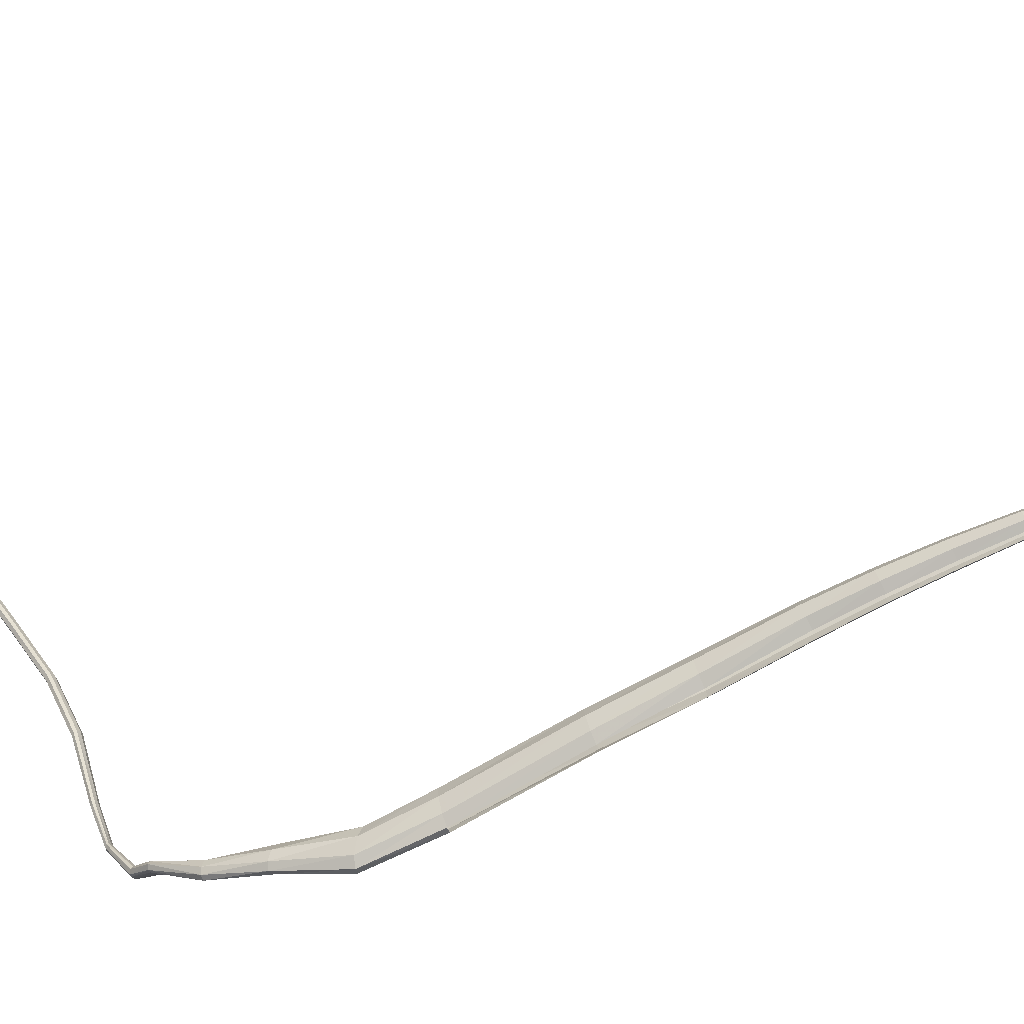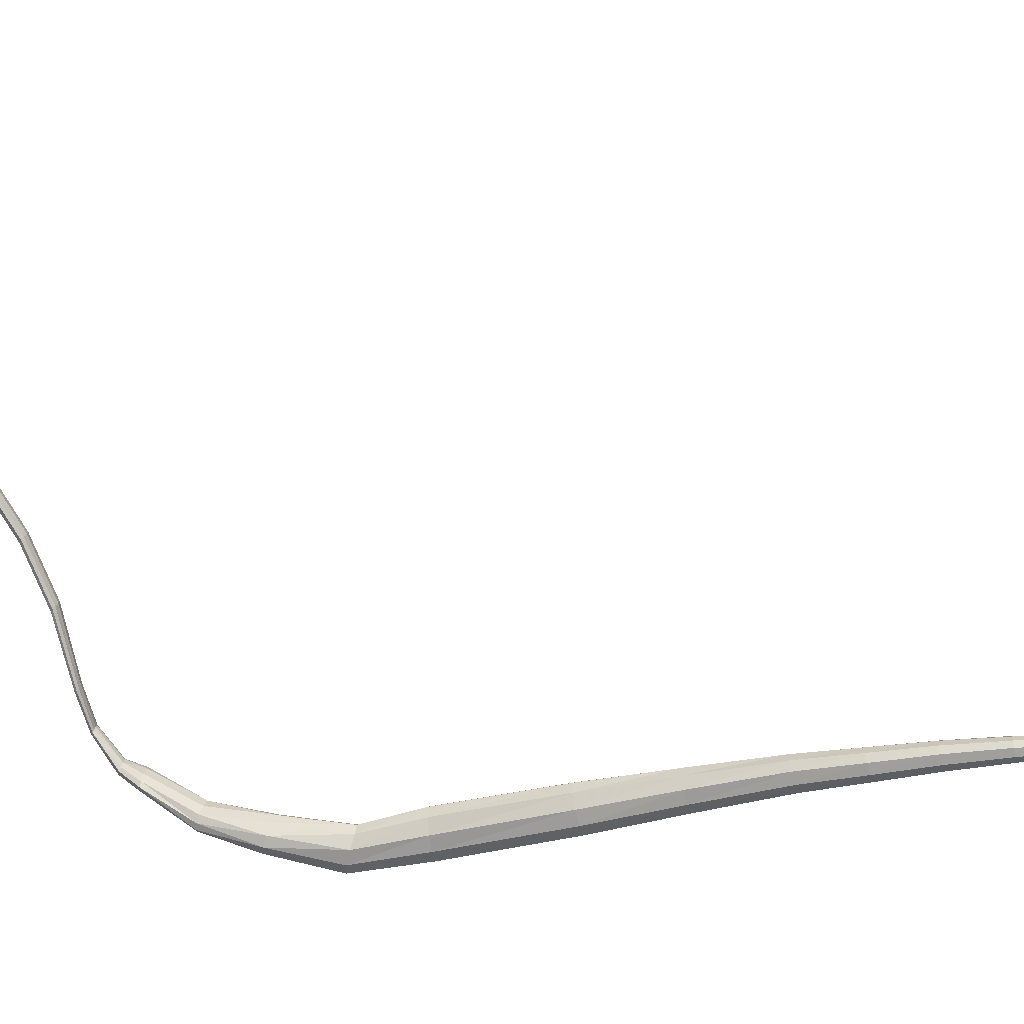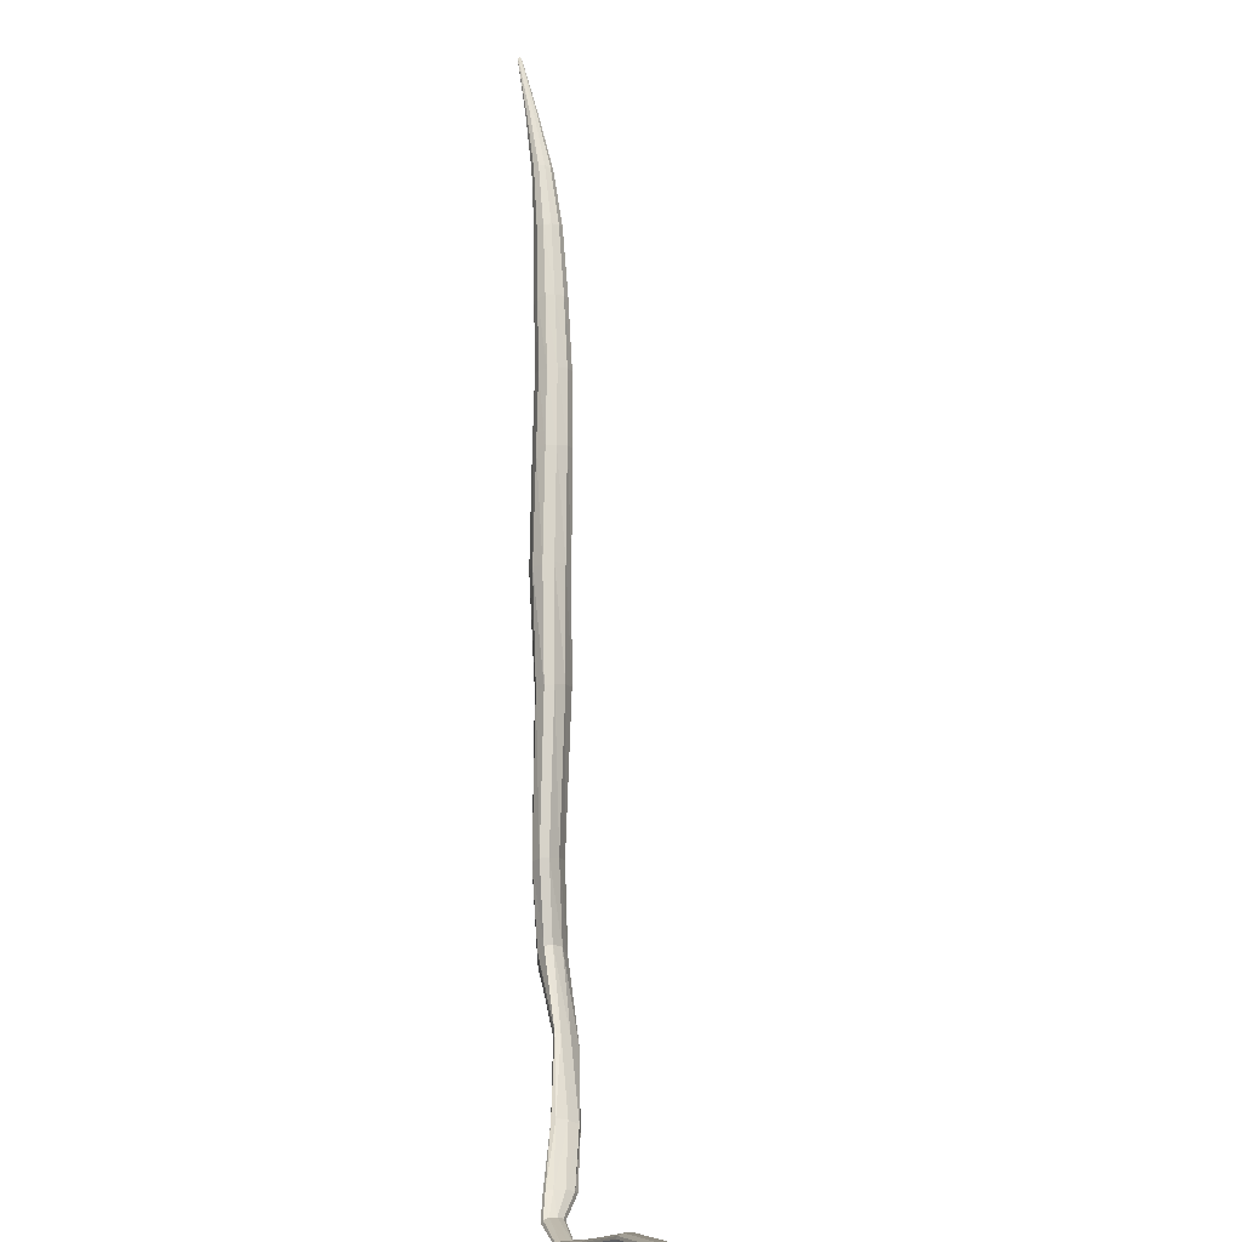
<metadata>
{"format":"obj","ext":"obj","renderer":"f3d","projection":"perspective","resolution":1024,"background":"white","views":[{"elev":-53.7,"azim":105.9,"up":"+Z"},{"elev":-5.0,"azim":95.3,"up":"+Z"},{"elev":68.4,"azim":-11.2,"up":"+Z"}]}
</metadata>
<code>
v 1.693 2.023 -0.08195
v 1.905 3.119 0.1018
v 1.693 2.015 -0.0314
v 1.915 3.112 0.1346
v 1.713 2.011 -0.003021
v 1.94 3.107 0.1534
v 1.739 2.01 -0.003742
v 1.971 3.104 0.1532
v 1.766 2.014 -0.03479
v 2 3.103 0.1348
v 1.782 2.02 -0.08901
v 2.015 3.107 0.1018
v 1.762 2.026 -0.1391
v 2.002 3.118 0.06306
v 1.734 2.032 -0.1682
v 1.969 3.128 0.03988
v 1.712 2.033 -0.1661
v 1.936 3.13 0.04146
v 1.699 2.029 -0.1334
v 1.913 3.127 0.06562
v 2.038 3.745 0.1924
v 2.03 3.749 0.1708
v 2.056 3.742 0.2041
v 2.036 3.753 0.1458
v 2.078 3.741 0.2022
v 2.052 3.755 0.1285
v 2.099 3.74 0.1904
v 2.11 3.741 0.1691
v 2.1 3.747 0.143
v 2.076 3.753 0.1274
v 2.085 4.273 0.1883
v 2.083 4.263 0.1879
v 2.089 4.285 0.1882
v 2.084 4.249 0.1864
v 2.094 4.284 0.1866
v 2.083 4.237 0.184
v 2.097 4.267 0.1843
v 2.098 4.255 0.1825
v 2.097 4.242 0.1804
v 2.097 4.236 0.181
v 2.064 3.923 0.1953
v 2.076 4.094 0.1928
v 2.072 4.088 0.1854
v 2.057 3.922 0.1798
v 2.078 3.925 0.204
v 2.085 4.1 0.1974
v 2.074 4.081 0.1768
v 2.06 3.92 0.1618
v 2.095 3.924 0.2024
v 2.096 4.099 0.1949
v 2.079 4.073 0.1686
v 2.071 3.918 0.1491
v 2.11 3.917 0.1938
v 2.105 4.087 0.1902
v 2.117 3.914 0.1785
v 2.109 4.08 0.1831
v 2.11 3.914 0.1588
v 2.106 4.074 0.1729
v 2.092 3.916 0.1477
v 2.097 4.072 0.1671
v 1.964 3.329 0.1566
v 2 3.536 0.1777
v 1.991 3.541 0.1523
v 1.954 3.335 0.1274
v 1.987 3.324 0.173
v 2.022 3.532 0.1915
v 1.997 3.546 0.1235
v 1.961 3.341 0.09483
v 2.015 3.322 0.1722
v 2.048 3.531 0.1905
v 2.017 3.549 0.1036
v 1.982 3.345 0.07273
v 2.042 3.322 0.156
v 2.073 3.53 0.1764
v 2.056 3.325 0.1266
v 2.085 3.532 0.151
v 2.043 3.334 0.09181
v 2.074 3.539 0.1202
v 2.012 3.342 0.0713
v 2.045 3.547 0.102
v 1.79 2.462 0.04299
v 1.844 2.79 0.08977
v 1.835 2.798 0.04921
v 1.788 2.472 -0.004918
v 1.812 2.457 0.06964
v 1.871 2.785 0.1132
v 1.84 2.457 0.06878
v 1.903 2.784 0.1131
v 1.87 2.461 0.03997
v 1.934 2.787 0.08976
v 1.889 2.47 -0.01045
v 1.95 2.792 0.04837
v 1.872 2.479 -0.05918
v 1.934 2.801 0.004507
v 1.843 2.487 -0.08742
v 1.901 2.809 -0.02145
v 1.816 2.489 -0.08574
v 1.869 2.811 -0.02024
v 1.798 2.483 -0.05467
v 1.845 2.806 0.006853
v 1.66 1.771 -0.129
v 1.663 1.785 -0.08385
v 1.682 1.79 -0.05827
v 1.659 1.758 -0.174
v 1.705 1.79 -0.05867
v 1.668 1.755 -0.2035
v 1.73 1.787 -0.08618
v 1.742 1.775 -0.1343
v 1.718 1.76 -0.181
v 1.689 1.756 -0.2068
v 1.671 1.53 -0.08061
v 1.659 1.542 -0.04587
v 1.665 1.546 -0.02879
v 1.672 1.516 -0.1175
v 1.68 1.543 -0.03021
v 1.674 1.506 -0.1399
v 1.704 1.531 -0.05286
v 1.696 1.5 -0.1474
v 1.723 1.515 -0.09202
v 1.715 1.503 -0.1278
v 1.585 1.104 0.06965
v 1.56 1.107 0.09141
v 1.553 1.11 0.1091
v 1.611 1.101 0.05085
v 1.56 1.112 0.1172
v 1.629 1.101 0.04294
v 1.581 1.112 0.1133
v 1.642 1.104 0.05393
v 1.612 1.109 0.09617
v 1.635 1.105 0.07326
v 1.552 1.024 0.1079
v 1.536 1.026 0.1223
v 1.533 1.03 0.1361
v 1.57 1.023 0.09701
v 1.539 1.034 0.1431
v 1.584 1.023 0.09312
v 1.556 1.037 0.1414
v 1.596 1.029 0.102
v 1.577 1.037 0.131
v 1.592 1.033 0.1158
v 1.568 0.9368 0.2277
v 1.555 0.9397 0.2363
v 1.552 0.9449 0.2446
v 1.583 0.9361 0.2212
v 1.557 0.9489 0.2486
v 1.595 0.9379 0.2188
v 1.569 0.9507 0.2475
v 1.604 0.9444 0.2236
v 1.586 0.9502 0.2417
v 1.599 0.9479 0.2324
v 1.626 0.8993 0.3548
v 1.612 0.9013 0.3632
v 1.608 0.9063 0.3715
v 1.642 0.8983 0.3483
v 1.613 0.9113 0.3761
v 1.654 0.8993 0.3456
v 1.628 0.9154 0.3759
v 1.663 0.9066 0.3509
v 1.646 0.9161 0.3707
v 1.659 0.9122 0.3607
v 1.709 0.843 0.6025
v 1.694 0.8458 0.6116
v 1.69 0.8517 0.6207
v 1.726 0.8407 0.5953
v 1.695 0.8573 0.6259
v 1.738 0.8409 0.5923
v 1.71 0.8616 0.626
v 1.747 0.8489 0.5983
v 1.729 0.8615 0.6204
v 1.743 0.856 0.6093
v 1.779 0.7587 0.8108
v 1.763 0.7612 0.8204
v 1.758 0.7671 0.8303
v 1.796 0.7571 0.8032
v 1.764 0.7728 0.8361
v 1.81 0.758 0.8003
v 1.78 0.7773 0.8363
v 1.82 0.7663 0.8069
v 1.801 0.7777 0.8304
v 1.815 0.7729 0.8187
v 1.856 0.6377 1.016
v 1.84 0.64 1.026
v 1.836 0.6457 1.037
v 1.875 0.6364 1.008
v 1.843 0.6515 1.043
v 1.889 0.6374 1.005
v 1.859 0.656 1.043
v 1.9 0.6457 1.012
v 1.881 0.6566 1.037
v 1.896 0.6521 1.025
v 1.934 0.5382 1.177
v 1.919 0.5416 1.188
v 1.915 0.5481 1.199
v 1.952 0.5361 1.168
v 1.922 0.5539 1.205
v 1.966 0.537 1.165
v 1.939 0.5579 1.204
v 1.978 0.5456 1.172
v 1.961 0.5576 1.197
v 1.975 0.5524 1.184
v 2.057 0.4557 1.408
v 2.042 0.461 1.42
v 2.039 0.4681 1.431
v 2.075 0.4526 1.399
v 2.046 0.4732 1.436
v 2.089 0.4533 1.395
v 2.063 0.475 1.434
v 2.101 0.4607 1.401
v 2.084 0.4723 1.426
v 2.098 0.4665 1.413
v 2.183 0.4055 1.585
v 2.166 0.408 1.594
v 2.16 0.4159 1.6
v 2.2 0.4053 1.577
v 2.164 0.4244 1.601
v 2.213 0.4079 1.573
v 2.178 0.4317 1.597
v 2.219 0.4198 1.573
v 2.198 0.4344 1.589
v 2.213 0.429 1.58
v 2.276 0.3955 1.709
v 2.259 0.3969 1.718
v 2.252 0.4039 1.724
v 2.293 0.3955 1.701
v 2.256 0.4121 1.725
v 2.306 0.3976 1.696
v 2.27 0.4198 1.721
v 2.312 0.4087 1.696
v 2.29 0.4229 1.713
v 2.306 0.4178 1.703
v 2.364 0.3365 1.851
v 2.349 0.3395 1.861
v 2.343 0.3475 1.868
v 2.382 0.3356 1.843
v 2.347 0.3557 1.87
v 2.394 0.3378 1.838
v 2.36 0.3625 1.865
v 2.401 0.3493 1.838
v 2.38 0.3644 1.856
v 2.395 0.3586 1.846
v 2.399 0.2998 1.909
v 2.385 0.298 1.922
v 2.383 0.2962 1.935
v 2.415 0.3007 1.899
v 2.391 0.2952 1.943
v 2.429 0.3008 1.895
v 2.407 0.295 1.943
v 2.441 0.3 1.905
v 2.427 0.2955 1.934
v 2.439 0.2975 1.919
v 1.637 1.302 -0.03688
v 1.615 1.311 -0.009065
v 1.611 1.315 0.009576
v 1.648 1.293 -0.06443
v 1.624 1.314 0.01318
v 1.654 1.288 -0.08092
v 1.655 1.306 -0.002579
v 1.672 1.287 -0.07578
v 1.682 1.297 -0.02843
v 1.683 1.29 -0.05496
f 84 81 3 1
f 81 85 5 3
f 85 87 7 5
f 87 89 9 7
f 89 91 11 9
f 91 93 13 11
f 93 95 15 13
f 99 84 1 19
f 97 99 19 17
f 64 61 4 2
f 61 65 6 4
f 68 64 2 20
f 65 69 8 6
f 72 68 20 18
f 69 73 10 8
f 73 75 12 10
f 75 77 14 12
f 77 79 16 14
f 44 41 21 22
f 41 45 23 21
f 48 44 22 24
f 45 49 25 23
f 52 48 24 26
f 49 53 27 25
f 53 55 28 27
f 55 57 29 28
f 57 59 30 29
f 41 44 43 42
f 42 43 32 31
f 45 41 42 46
f 46 42 31 33
f 43 47 34 32
f 44 48 47 43
f 49 45 46 50
f 50 46 33 35
f 47 51 36 34
f 48 52 51 47
f 53 49 50 54
f 54 50 35 37
f 55 53 54 56
f 56 54 37 38
f 57 55 56 58
f 58 56 38 39
f 59 57 58 60
f 60 58 39 40
f 61 64 63 62
f 62 63 22 21
f 65 61 62 66
f 66 62 21 23
f 63 67 24 22
f 64 68 67 63
f 69 65 66 70
f 70 66 23 25
f 67 71 26 24
f 68 72 71 67
f 73 69 70 74
f 74 70 25 27
f 75 73 74 76
f 76 74 27 28
f 77 75 76 78
f 78 76 28 29
f 79 77 78 80
f 80 78 29 30
f 81 84 83 82
f 82 83 2 4
f 85 81 82 86
f 86 82 4 6
f 87 85 86 88
f 88 86 6 8
f 89 87 88 90
f 90 88 8 10
f 91 89 90 92
f 92 90 10 12
f 93 91 92 94
f 94 92 12 14
f 95 93 94 96
f 96 94 14 16
f 83 100 20 2
f 84 99 100 83
f 99 97 98 100
f 100 98 18 20
f 102 101 1 3
f 103 102 3 5
f 101 104 19 1
f 105 103 5 7
f 104 106 17 19
f 107 105 7 9
f 108 107 9 11
f 109 108 11 13
f 110 109 13 15
f 110 15 17 106
f 112 111 101 102
f 113 112 102 103
f 111 114 104 101
f 115 113 103 105
f 114 116 106 104
f 117 115 105 107
f 116 118 110 106
f 119 117 107 108
f 118 120 109 110
f 120 119 108 109
f 252 251 111 112
f 253 252 112 113
f 251 254 114 111
f 255 253 113 115
f 254 256 116 114
f 257 255 115 117
f 256 258 118 116
f 259 257 117 119
f 258 260 120 118
f 260 259 119 120
f 132 131 121 122
f 133 132 122 123
f 131 134 124 121
f 135 133 123 125
f 134 136 126 124
f 137 135 125 127
f 136 138 128 126
f 139 137 127 129
f 138 140 130 128
f 140 139 129 130
f 142 141 131 132
f 143 142 132 133
f 141 144 134 131
f 145 143 133 135
f 144 146 136 134
f 147 145 135 137
f 146 148 138 136
f 149 147 137 139
f 148 150 140 138
f 150 149 139 140
f 152 151 141 142
f 153 152 142 143
f 151 154 144 141
f 155 153 143 145
f 154 156 146 144
f 157 155 145 147
f 156 158 148 146
f 159 157 147 149
f 158 160 150 148
f 160 159 149 150
f 162 161 151 152
f 163 162 152 153
f 161 164 154 151
f 165 163 153 155
f 164 166 156 154
f 167 165 155 157
f 166 168 158 156
f 169 167 157 159
f 168 170 160 158
f 170 169 159 160
f 172 171 161 162
f 173 172 162 163
f 171 174 164 161
f 175 173 163 165
f 174 176 166 164
f 177 175 165 167
f 176 178 168 166
f 179 177 167 169
f 178 180 170 168
f 180 179 169 170
f 182 181 171 172
f 183 182 172 173
f 181 184 174 171
f 185 183 173 175
f 184 186 176 174
f 187 185 175 177
f 186 188 178 176
f 189 187 177 179
f 188 190 180 178
f 190 189 179 180
f 192 191 181 182
f 193 192 182 183
f 191 194 184 181
f 195 193 183 185
f 194 196 186 184
f 197 195 185 187
f 196 198 188 186
f 199 197 187 189
f 198 200 190 188
f 200 199 189 190
f 202 201 191 192
f 203 202 192 193
f 201 204 194 191
f 205 203 193 195
f 204 206 196 194
f 207 205 195 197
f 206 208 198 196
f 209 207 197 199
f 208 210 200 198
f 210 209 199 200
f 212 211 201 202
f 213 212 202 203
f 211 214 204 201
f 215 213 203 205
f 214 216 206 204
f 217 215 205 207
f 216 218 208 206
f 219 217 207 209
f 218 220 210 208
f 220 219 209 210
f 222 221 211 212
f 223 222 212 213
f 221 224 214 211
f 225 223 213 215
f 224 226 216 214
f 227 225 215 217
f 226 228 218 216
f 229 227 217 219
f 228 230 220 218
f 230 229 219 220
f 232 231 221 222
f 233 232 222 223
f 231 234 224 221
f 235 233 223 225
f 234 236 226 224
f 237 235 225 227
f 236 238 228 226
f 239 237 227 229
f 238 240 230 228
f 240 239 229 230
f 242 241 231 232
f 243 242 232 233
f 241 244 234 231
f 245 243 233 235
f 244 246 236 234
f 247 245 235 237
f 246 248 238 236
f 249 247 237 239
f 248 250 240 238
f 250 249 239 240
f 251 252 122 121
f 252 253 123 122
f 254 251 121 124
f 253 255 125 123
f 256 254 124 126
f 255 257 127 125
f 258 256 126 128
f 257 259 129 127
f 260 258 128 130
f 259 260 130 129

</code>
